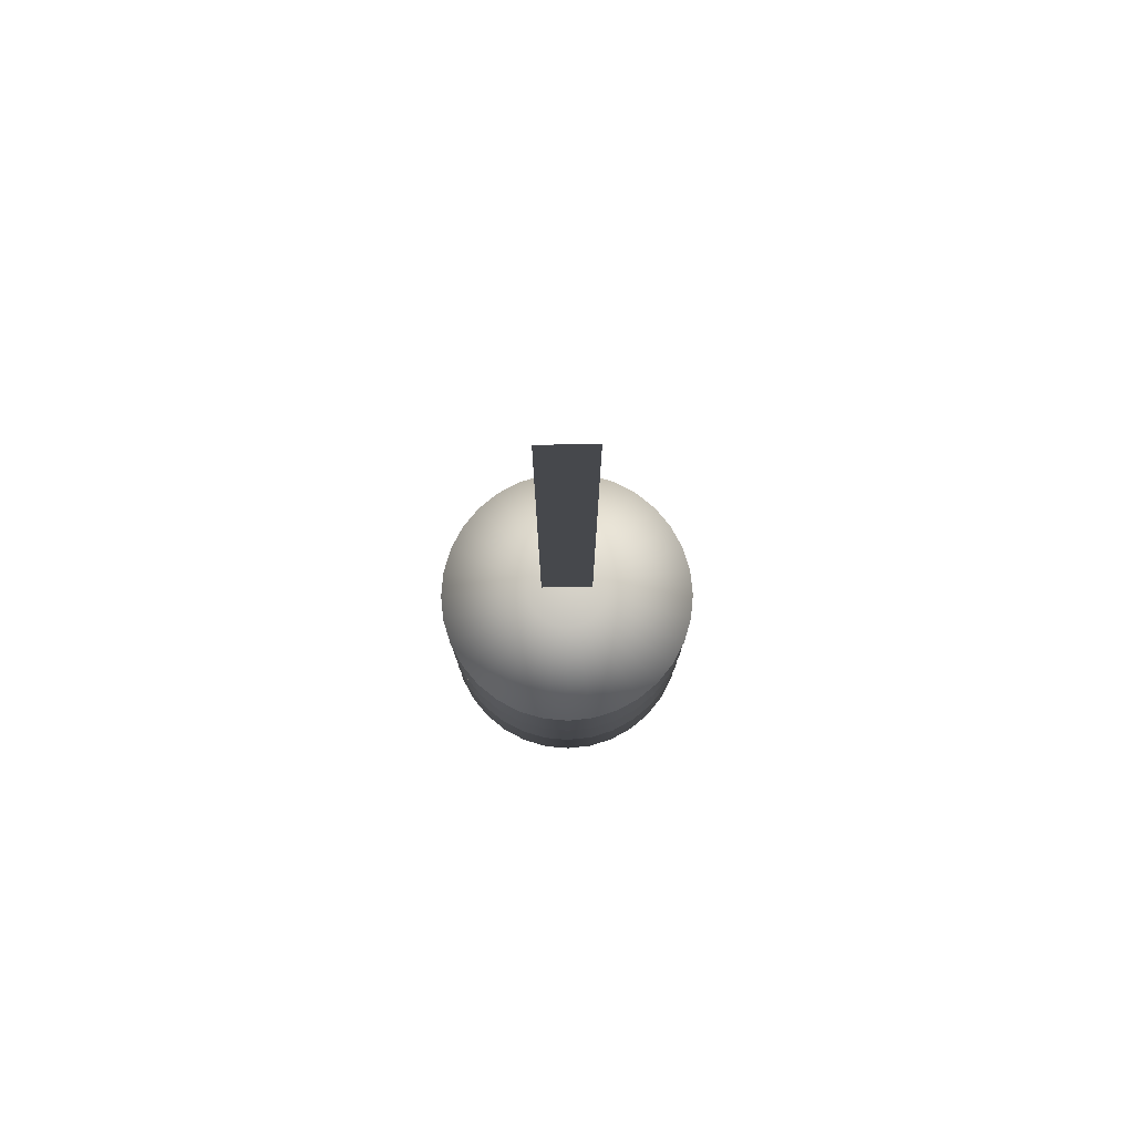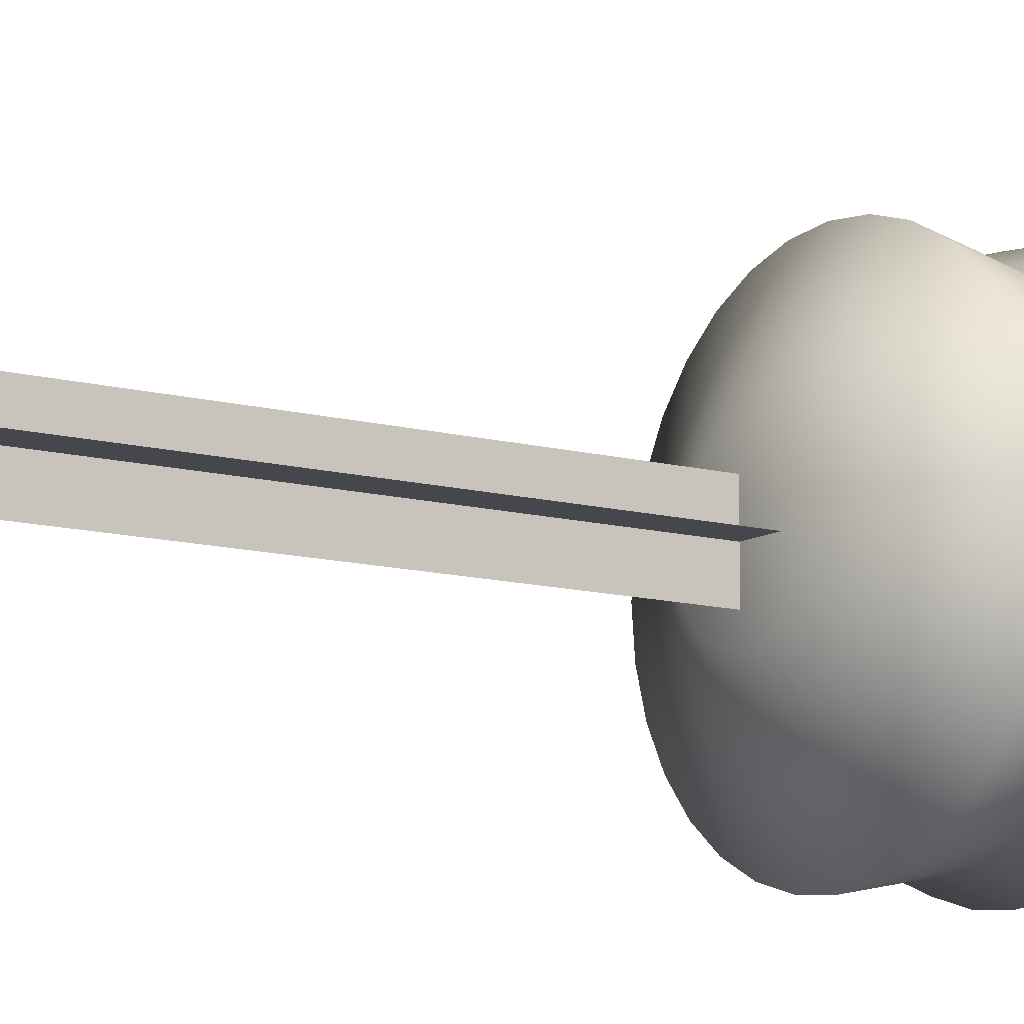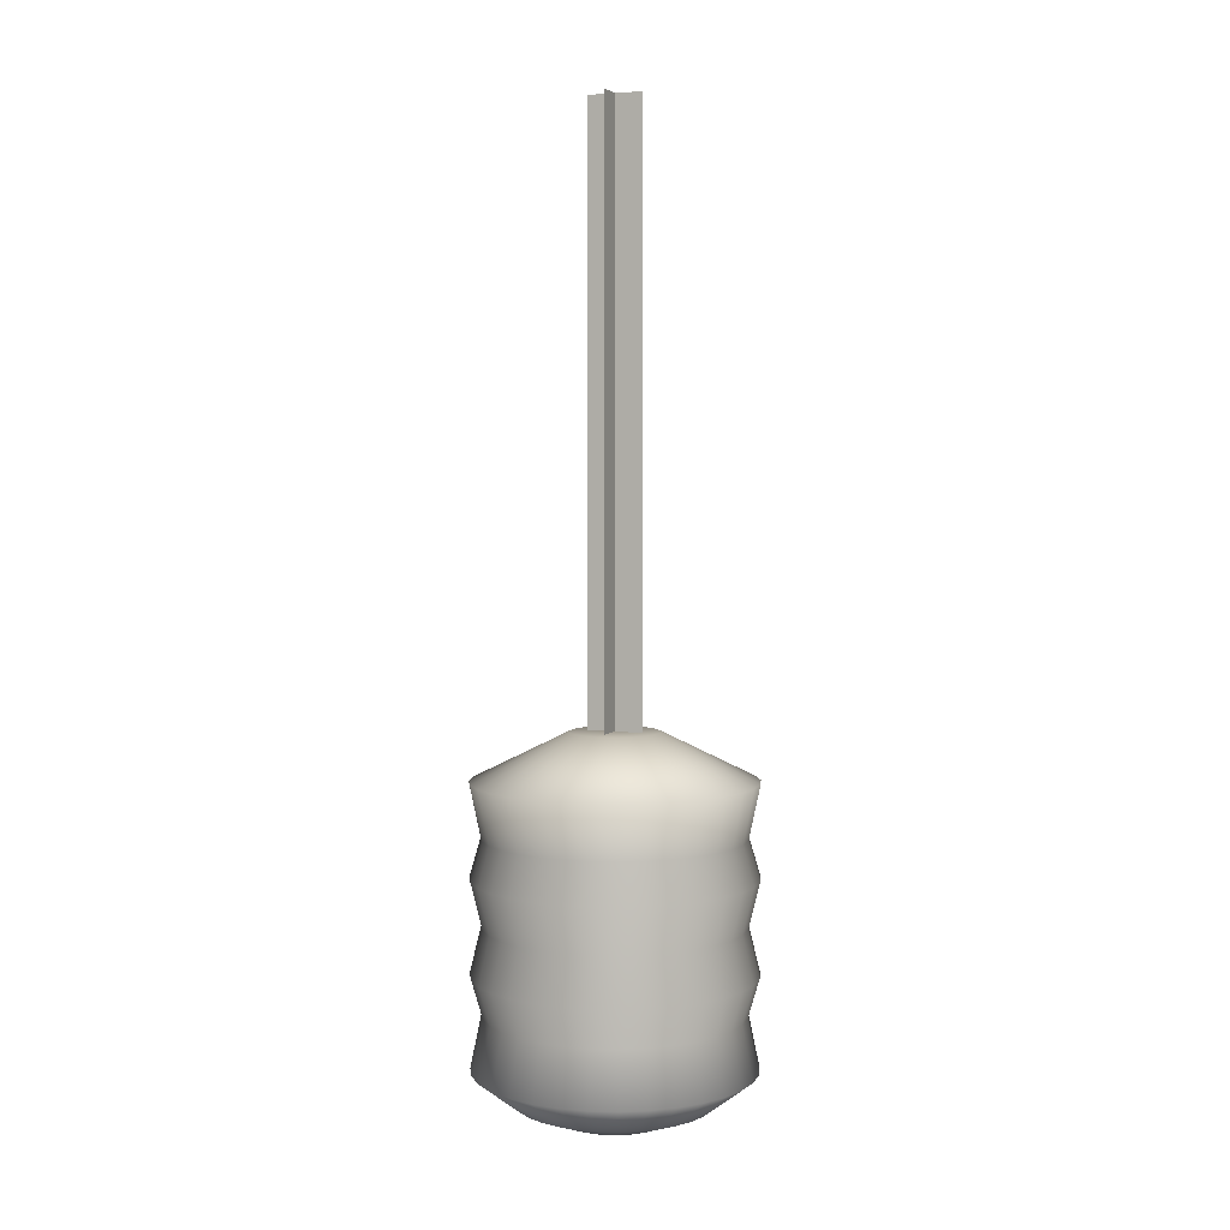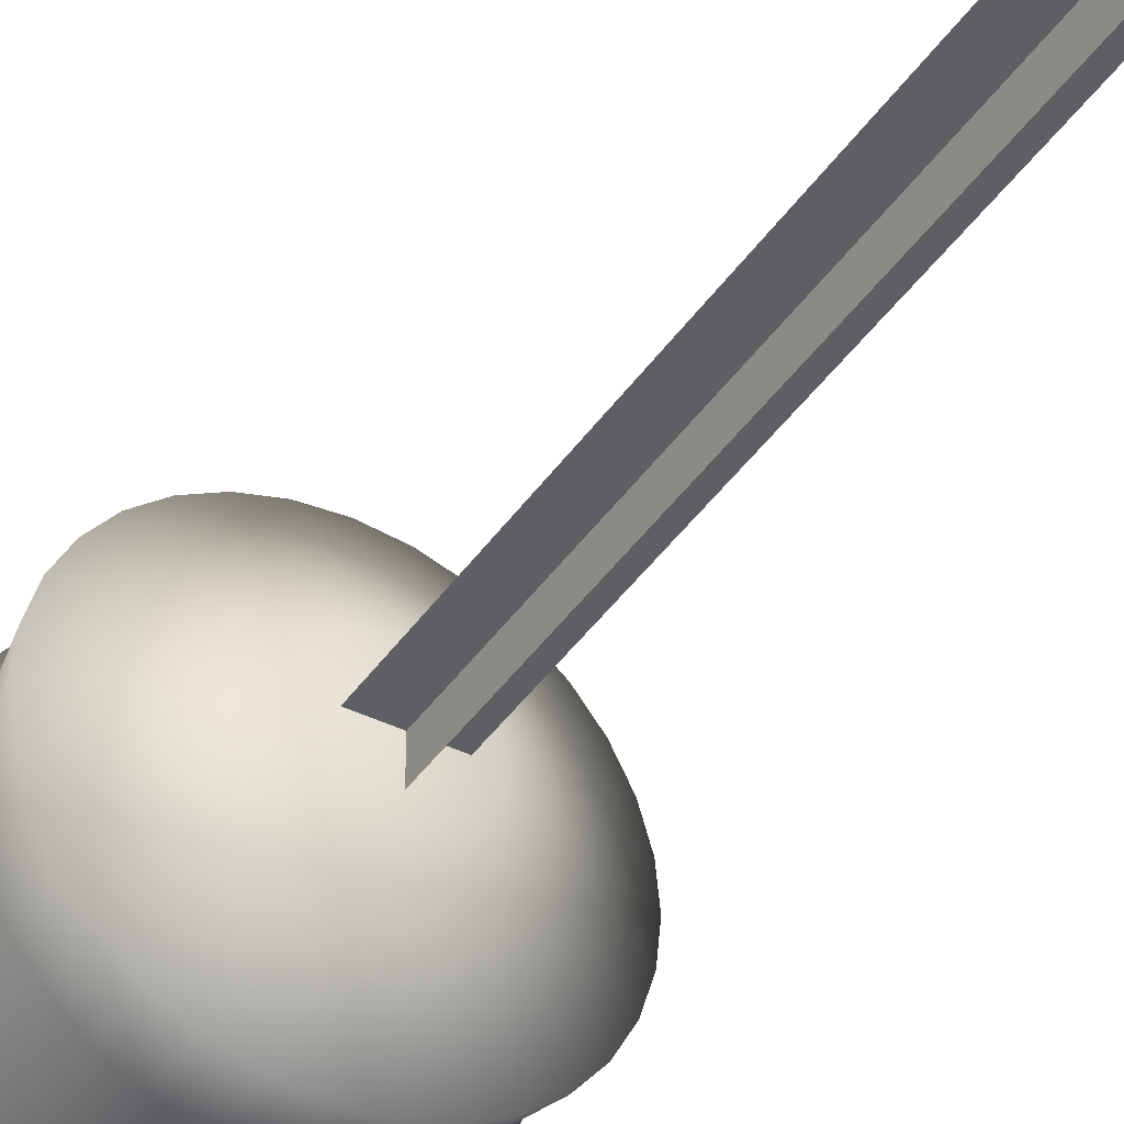
<metadata>
{"format":"obj","ext":"obj","renderer":"f3d","projection":"perspective","resolution":1024,"background":"white","views":[{"elev":78.6,"azim":-0.5,"up":"+Y"},{"elev":-10.9,"azim":-124.6,"up":"+Z"},{"elev":4.3,"azim":111.2,"up":"+Y"},{"elev":-40.7,"azim":149.0,"up":"+Z"}]}
</metadata>
<code>
o Cylinder
v 0 -1 -1
v 0 1 -1
v 0.1951 -1 -0.9808
v 0.1951 1 -0.9808
v 0.3827 -1 -0.9239
v 0.3827 1 -0.9239
v 0.5556 -1 -0.8315
v 0.5556 1 -0.8315
v 0.7071 -1 -0.7071
v 0.7071 1 -0.7071
v 0.8315 -1 -0.5556
v 0.8315 1 -0.5556
v 0.9239 -1 -0.3827
v 0.9239 1 -0.3827
v 0.9808 -1 -0.1951
v 0.9808 1 -0.1951
v 1 -1 -0
v 1 1 -0
v 0.9808 -1 0.1951
v 0.9808 1 0.1951
v 0.9239 -1 0.3827
v 0.9239 1 0.3827
v 0.8315 -1 0.5556
v 0.8315 1 0.5556
v 0.7071 -1 0.7071
v 0.7071 1 0.7071
v 0.5556 -1 0.8315
v 0.5556 1 0.8315
v 0.3827 -1 0.9239
v 0.3827 1 0.9239
v 0.1951 -1 0.9808
v 0.1951 1 0.9808
v -0 -1 1
v -0 1 1
v -0.1951 -1 0.9808
v -0.1951 1 0.9808
v -0.3827 -1 0.9239
v -0.3827 1 0.9239
v -0.5556 -1 0.8315
v -0.5556 1 0.8315
v -0.7071 -1 0.7071
v -0.7071 1 0.7071
v -0.8315 -1 0.5556
v -0.8315 1 0.5556
v -0.9239 -1 0.3827
v -0.9239 1 0.3827
v -0.9808 -1 0.1951
v -0.9808 1 0.1951
v -1 -1 -1e-06
v -1 1 -1e-06
v -0.9808 -1 -0.1951
v -0.9808 1 -0.1951
v -0.9239 -1 -0.3827
v -0.9239 1 -0.3827
v -0.8315 -1 -0.5556
v -0.8315 1 -0.5556
v -0.7071 -1 -0.7071
v -0.7071 1 -0.7071
v -0.5556 -1 -0.8315
v -0.5556 1 -0.8315
v -0.3827 -1 -0.9239
v -0.3827 1 -0.9239
v -0.1951 -1 -0.9808
v -0.1951 1 -0.9808
v 0 -1.229 -0.7047
v 0.1375 -1.229 -0.6911
v 0.2697 -1.229 -0.651
v 0.3915 -1.229 -0.5859
v 0.4983 -1.229 -0.4983
v 0.5859 -1.229 -0.3915
v 0.651 -1.229 -0.2697
v 0.6911 -1.229 -0.1375
v 0.7047 -1.229 -0
v 0.6911 -1.229 0.1375
v 0.651 -1.229 0.2697
v 0.5859 -1.229 0.3915
v 0.4983 -1.229 0.4983
v 0.3915 -1.229 0.5859
v 0.2697 -1.229 0.651
v 0.1375 -1.229 0.6911
v -0 -1.229 0.7047
v -0.1375 -1.229 0.6911
v -0.2697 -1.229 0.651
v -0.3915 -1.229 0.5859
v -0.4983 -1.229 0.4983
v -0.5859 -1.229 0.3915
v -0.651 -1.229 0.2697
v -0.6911 -1.229 0.1375
v -0.7047 -1.229 -1e-06
v -0.6911 -1.229 -0.1375
v -0.651 -1.229 -0.2697
v -0.5859 -1.229 -0.3915
v -0.4983 -1.229 -0.4983
v -0.3915 -1.229 -0.5859
v -0.2697 -1.229 -0.651
v -0.1375 -1.229 -0.6911
v 0 -1.359 -0.3679
v 0.07178 -1.359 -0.3609
v 0.1408 -1.359 -0.3399
v 0.2044 -1.359 -0.3059
v 0.2602 -1.359 -0.2602
v 0.3059 -1.359 -0.2044
v 0.3399 -1.359 -0.1408
v 0.3609 -1.359 -0.07178
v 0.3679 -1.359 -0
v 0.3609 -1.359 0.07178
v 0.3399 -1.359 0.1408
v 0.3059 -1.359 0.2044
v 0.2602 -1.359 0.2602
v 0.2044 -1.359 0.3059
v 0.1408 -1.359 0.3399
v 0.07178 -1.359 0.3609
v -0 -1.359 0.3679
v -0.07178 -1.359 0.3609
v -0.1408 -1.359 0.3399
v -0.2044 -1.359 0.3059
v -0.2602 -1.359 0.2602
v -0.3059 -1.359 0.2044
v -0.3399 -1.359 0.1408
v -0.3609 -1.359 0.07178
v -0.3679 -1.359 -1e-06
v -0.3609 -1.359 -0.07178
v -0.3399 -1.359 -0.1408
v -0.3059 -1.359 -0.2044
v -0.2602 -1.359 -0.2602
v -0.2044 -1.359 -0.3059
v -0.1408 -1.359 -0.3399
v -0.07178 -1.359 -0.3609
v 0 -0.6128 -0.9193
v 0 -0.3333 -1
v 0 0 -0.9193
v 0 0.3333 -1
v 0 0.6128 -0.9193
v 0.1793 0.6128 -0.9016
v 0.1951 0.3333 -0.9808
v 0.1793 -0 -0.9016
v 0.1951 -0.3333 -0.9808
v 0.1793 -0.6128 -0.9016
v 0.3518 0.6128 -0.8493
v 0.3827 0.3333 -0.9239
v 0.3518 -0 -0.8493
v 0.3827 -0.3333 -0.9239
v 0.3518 -0.6128 -0.8493
v 0.5107 0.6128 -0.7643
v 0.5556 0.3333 -0.8315
v 0.5107 -0 -0.7643
v 0.5556 -0.3333 -0.8315
v 0.5107 -0.6128 -0.7643
v 0.65 0.6128 -0.65
v 0.7071 0.3333 -0.7071
v 0.65 -0 -0.65
v 0.7071 -0.3333 -0.7071
v 0.65 -0.6128 -0.65
v 0.7643 0.6128 -0.5107
v 0.8315 0.3333 -0.5556
v 0.7643 -0 -0.5107
v 0.8315 -0.3333 -0.5556
v 0.7643 -0.6128 -0.5107
v 0.8493 0.6128 -0.3518
v 0.9239 0.3333 -0.3827
v 0.8493 -0 -0.3518
v 0.9239 -0.3333 -0.3827
v 0.8493 -0.6128 -0.3518
v 0.9016 0.6128 -0.1793
v 0.9808 0.3333 -0.1951
v 0.9016 -0 -0.1793
v 0.9808 -0.3333 -0.1951
v 0.9016 -0.6128 -0.1793
v 0.9193 0.6128 -0
v 1 0.3333 -0
v 0.9193 -0 -0
v 1 -0.3333 -0
v 0.9193 -0.6128 -0
v 0.9016 0.6128 0.1793
v 0.9808 0.3333 0.1951
v 0.9016 -0 0.1793
v 0.9808 -0.3333 0.1951
v 0.9016 -0.6128 0.1793
v 0.8493 0.6128 0.3518
v 0.9239 0.3333 0.3827
v 0.8493 -0 0.3518
v 0.9239 -0.3333 0.3827
v 0.8493 -0.6128 0.3518
v 0.7643 0.6128 0.5107
v 0.8315 0.3333 0.5556
v 0.7643 -0 0.5107
v 0.8315 -0.3333 0.5556
v 0.7643 -0.6128 0.5107
v 0.65 0.6128 0.65
v 0.7071 0.3333 0.7071
v 0.65 -0 0.65
v 0.7071 -0.3333 0.7071
v 0.65 -0.6128 0.65
v 0.5107 0.6128 0.7643
v 0.5556 0.3333 0.8315
v 0.5107 -0 0.7643
v 0.5556 -0.3333 0.8315
v 0.5107 -0.6128 0.7643
v 0.3518 0.6128 0.8493
v 0.3827 0.3333 0.9239
v 0.3518 -0 0.8493
v 0.3827 -0.3333 0.9239
v 0.3518 -0.6128 0.8493
v 0.1793 0.6128 0.9016
v 0.1951 0.3333 0.9808
v 0.1793 -0 0.9016
v 0.1951 -0.3333 0.9808
v 0.1793 -0.6128 0.9016
v -0 0.6128 0.9193
v -0 0.3333 1
v -0 -0 0.9193
v -0 -0.3333 1
v -0 -0.6128 0.9193
v -0.1793 0.6128 0.9016
v -0.1951 0.3333 0.9808
v -0.1793 -0 0.9016
v -0.1951 -0.3333 0.9808
v -0.1793 -0.6128 0.9016
v -0.3518 0.6128 0.8493
v -0.3827 0.3333 0.9239
v -0.3518 -0 0.8493
v -0.3827 -0.3333 0.9239
v -0.3518 -0.6128 0.8493
v -0.5107 0.6128 0.7643
v -0.5556 0.3333 0.8315
v -0.5107 -0 0.7643
v -0.5556 -0.3333 0.8315
v -0.5107 -0.6128 0.7643
v -0.65 0.6128 0.65
v -0.7071 0.3333 0.7071
v -0.65 -0 0.65
v -0.7071 -0.3333 0.7071
v -0.65 -0.6128 0.65
v -0.7643 0.6128 0.5107
v -0.8315 0.3333 0.5556
v -0.7643 -0 0.5107
v -0.8315 -0.3333 0.5556
v -0.7643 -0.6128 0.5107
v -0.8493 0.6128 0.3518
v -0.9239 0.3333 0.3827
v -0.8493 -0 0.3518
v -0.9239 -0.3333 0.3827
v -0.8493 -0.6128 0.3518
v -0.9016 0.6128 0.1793
v -0.9808 0.3333 0.1951
v -0.9016 -0 0.1793
v -0.9808 -0.3333 0.1951
v -0.9016 -0.6128 0.1793
v -0.9193 0.6128 -1e-06
v -1 0.3333 -1e-06
v -0.9193 -0 -1e-06
v -1 -0.3333 -1e-06
v -0.9193 -0.6128 -1e-06
v -0.9016 0.6128 -0.1793
v -0.9808 0.3333 -0.1951
v -0.9016 -0 -0.1793
v -0.9808 -0.3333 -0.1951
v -0.9016 -0.6128 -0.1793
v -0.8493 0.6128 -0.3518
v -0.9239 0.3333 -0.3827
v -0.8493 -0 -0.3518
v -0.9239 -0.3333 -0.3827
v -0.8493 -0.6128 -0.3518
v -0.7643 0.6128 -0.5107
v -0.8315 0.3333 -0.5556
v -0.7643 -0 -0.5107
v -0.8315 -0.3333 -0.5556
v -0.7643 -0.6128 -0.5107
v -0.65 0.6128 -0.65
v -0.7071 0.3333 -0.7071
v -0.65 -0 -0.65
v -0.7071 -0.3333 -0.7071
v -0.65 -0.6128 -0.65
v -0.5107 0.6128 -0.7643
v -0.5556 0.3333 -0.8315
v -0.5107 -0 -0.7643
v -0.5556 -0.3333 -0.8315
v -0.5107 -0.6128 -0.7643
v -0.3518 0.6128 -0.8493
v -0.3827 0.3333 -0.9239
v -0.3518 -0 -0.8493
v -0.3827 -0.3333 -0.9239
v -0.3518 -0.6128 -0.8493
v -0.1793 0.6128 -0.9016
v -0.1951 0.3333 -0.9808
v -0.1793 -0 -0.9016
v -0.1951 -0.3333 -0.9808
v -0.1793 -0.6128 -0.9016
v 0.06144 1.339 -0.3089
v 0 1.339 -0.3149
v 0.1205 1.339 -0.291
v 0.175 1.339 -0.2619
v 0.2227 1.339 -0.2227
v 0.2619 1.339 -0.175
v 0.291 1.339 -0.1205
v 0.3089 1.339 -0.06144
v 0.3149 1.339 -0
v 0.3089 1.339 0.06144
v 0.291 1.339 0.1205
v 0.2619 1.339 0.175
v 0.2227 1.339 0.2227
v 0.175 1.339 0.2619
v 0.1205 1.339 0.291
v 0.06144 1.339 0.3089
v -0 1.339 0.3149
v -0.06144 1.339 0.3089
v -0.1205 1.339 0.291
v -0.175 1.339 0.2619
v -0.2227 1.339 0.2227
v -0.2619 1.339 0.175
v -0.291 1.339 0.1205
v -0.3089 1.339 0.06144
v -0.3149 1.339 -0
v -0.3089 1.339 -0.06144
v -0.291 1.339 -0.1205
v -0.2619 1.339 -0.175
v -0.2227 1.339 -0.2227
v -0.175 1.339 -0.2619
v -0.1205 1.339 -0.291
v -0.06144 1.339 -0.3089
f 133 2 4 134
f 134 4 6 139
f 139 6 8 144
f 144 8 10 149
f 149 10 12 154
f 154 12 14 159
f 159 14 16 164
f 164 16 18 169
f 169 18 20 174
f 174 20 22 179
f 179 22 24 184
f 184 24 26 189
f 189 26 28 194
f 194 28 30 199
f 199 30 32 204
f 204 32 34 209
f 209 34 36 214
f 214 36 38 219
f 219 38 40 224
f 224 40 42 229
f 229 42 44 234
f 234 44 46 239
f 239 46 48 244
f 244 48 50 249
f 249 50 52 254
f 254 52 54 259
f 259 54 56 264
f 264 56 58 269
f 269 58 60 274
f 274 60 62 279
f 62 60 318 319
f 279 62 64 284
f 284 64 2 133
f 47 49 89 88
f 66 67 99 98
f 3 5 67 66
f 21 23 76 75
f 39 41 85 84
f 57 59 94 93
f 13 15 72 71
f 31 33 81 80
f 49 51 90 89
f 5 7 68 67
f 23 25 77 76
f 41 43 86 85
f 59 61 95 94
f 15 17 73 72
f 33 35 82 81
f 51 53 91 90
f 7 9 69 68
f 25 27 78 77
f 43 45 87 86
f 61 63 96 95
f 17 19 74 73
f 35 37 83 82
f 53 55 92 91
f 9 11 70 69
f 27 29 79 78
f 45 47 88 87
f 1 3 66 65
f 63 1 65 96
f 19 21 75 74
f 37 39 84 83
f 55 57 93 92
f 11 13 71 70
f 29 31 80 79
f 97 98 99 100 101 102 103 104 105 106 107 108 109 110 111 112 113 114 115 116 117 118 119 120 121 122 123 124 125 126 127 128
f 93 94 126 125
f 80 81 113 112
f 67 68 100 99
f 94 95 127 126
f 81 82 114 113
f 68 69 101 100
f 95 96 128 127
f 82 83 115 114
f 69 70 102 101
f 96 65 97 128
f 83 84 116 115
f 70 71 103 102
f 84 85 117 116
f 71 72 104 103
f 85 86 118 117
f 72 73 105 104
f 86 87 119 118
f 73 74 106 105
f 87 88 120 119
f 74 75 107 106
f 88 89 121 120
f 75 76 108 107
f 89 90 122 121
f 76 77 109 108
f 90 91 123 122
f 77 78 110 109
f 91 92 124 123
f 78 79 111 110
f 65 66 98 97
f 92 93 125 124
f 79 80 112 111
f 63 288 129 1
f 288 287 130 129
f 287 286 131 130
f 286 285 132 131
f 285 284 133 132
f 61 283 288 63
f 283 282 287 288
f 282 281 286 287
f 281 280 285 286
f 280 279 284 285
f 59 278 283 61
f 278 277 282 283
f 277 276 281 282
f 276 275 280 281
f 275 274 279 280
f 57 273 278 59
f 273 272 277 278
f 272 271 276 277
f 271 270 275 276
f 270 269 274 275
f 55 268 273 57
f 268 267 272 273
f 267 266 271 272
f 266 265 270 271
f 265 264 269 270
f 53 263 268 55
f 263 262 267 268
f 262 261 266 267
f 261 260 265 266
f 260 259 264 265
f 51 258 263 53
f 258 257 262 263
f 257 256 261 262
f 256 255 260 261
f 255 254 259 260
f 49 253 258 51
f 253 252 257 258
f 252 251 256 257
f 251 250 255 256
f 250 249 254 255
f 47 248 253 49
f 248 247 252 253
f 247 246 251 252
f 246 245 250 251
f 245 244 249 250
f 45 243 248 47
f 243 242 247 248
f 242 241 246 247
f 241 240 245 246
f 240 239 244 245
f 43 238 243 45
f 238 237 242 243
f 237 236 241 242
f 236 235 240 241
f 235 234 239 240
f 41 233 238 43
f 233 232 237 238
f 232 231 236 237
f 231 230 235 236
f 230 229 234 235
f 39 228 233 41
f 228 227 232 233
f 227 226 231 232
f 226 225 230 231
f 225 224 229 230
f 37 223 228 39
f 223 222 227 228
f 222 221 226 227
f 221 220 225 226
f 220 219 224 225
f 35 218 223 37
f 218 217 222 223
f 217 216 221 222
f 216 215 220 221
f 215 214 219 220
f 33 213 218 35
f 213 212 217 218
f 212 211 216 217
f 211 210 215 216
f 210 209 214 215
f 31 208 213 33
f 208 207 212 213
f 207 206 211 212
f 206 205 210 211
f 205 204 209 210
f 29 203 208 31
f 203 202 207 208
f 202 201 206 207
f 201 200 205 206
f 200 199 204 205
f 27 198 203 29
f 198 197 202 203
f 197 196 201 202
f 196 195 200 201
f 195 194 199 200
f 25 193 198 27
f 193 192 197 198
f 192 191 196 197
f 191 190 195 196
f 190 189 194 195
f 23 188 193 25
f 188 187 192 193
f 187 186 191 192
f 186 185 190 191
f 185 184 189 190
f 21 183 188 23
f 183 182 187 188
f 182 181 186 187
f 181 180 185 186
f 180 179 184 185
f 19 178 183 21
f 178 177 182 183
f 177 176 181 182
f 176 175 180 181
f 175 174 179 180
f 17 173 178 19
f 173 172 177 178
f 172 171 176 177
f 171 170 175 176
f 170 169 174 175
f 15 168 173 17
f 168 167 172 173
f 167 166 171 172
f 166 165 170 171
f 165 164 169 170
f 13 163 168 15
f 163 162 167 168
f 162 161 166 167
f 161 160 165 166
f 160 159 164 165
f 11 158 163 13
f 158 157 162 163
f 157 156 161 162
f 156 155 160 161
f 155 154 159 160
f 9 153 158 11
f 153 152 157 158
f 152 151 156 157
f 151 150 155 156
f 150 149 154 155
f 7 148 153 9
f 148 147 152 153
f 147 146 151 152
f 146 145 150 151
f 145 144 149 150
f 5 143 148 7
f 143 142 147 148
f 142 141 146 147
f 141 140 145 146
f 140 139 144 145
f 3 138 143 5
f 138 137 142 143
f 137 136 141 142
f 136 135 140 141
f 135 134 139 140
f 1 129 138 3
f 129 130 137 138
f 130 131 136 137
f 131 132 135 136
f 132 133 134 135
f 289 290 320 319 318 317 316 315 314 313 312 311 310 309 308 307 306 305 304 303 302 301 300 299 298 297 296 295 294 293 292 291
f 18 16 296 297
f 36 34 305 306
f 54 52 314 315
f 10 8 292 293
f 28 26 301 302
f 46 44 310 311
f 64 62 319 320
f 20 18 297 298
f 38 36 306 307
f 56 54 315 316
f 12 10 293 294
f 30 28 302 303
f 48 46 311 312
f 4 2 290 289
f 2 64 320 290
f 22 20 298 299
f 40 38 307 308
f 58 56 316 317
f 14 12 294 295
f 32 30 303 304
f 50 48 312 313
f 6 4 289 291
f 24 22 299 300
f 42 40 308 309
f 60 58 317 318
f 16 14 295 296
f 34 32 304 305
f 52 50 313 314
f 8 6 291 292
f 26 24 300 301
f 44 42 309 310
o Cylinder.001
v -0.1991 1.162 0
v 0.1991 1.162 0
v -0.1991 5.631 0
v 0.1991 5.631 0
v 0 1.162 0.1991
v -0 1.162 -0.1991
v 0 5.631 0.1991
v -0 5.631 -0.1991
f 321 322 324 323
f 325 326 328 327

</code>
